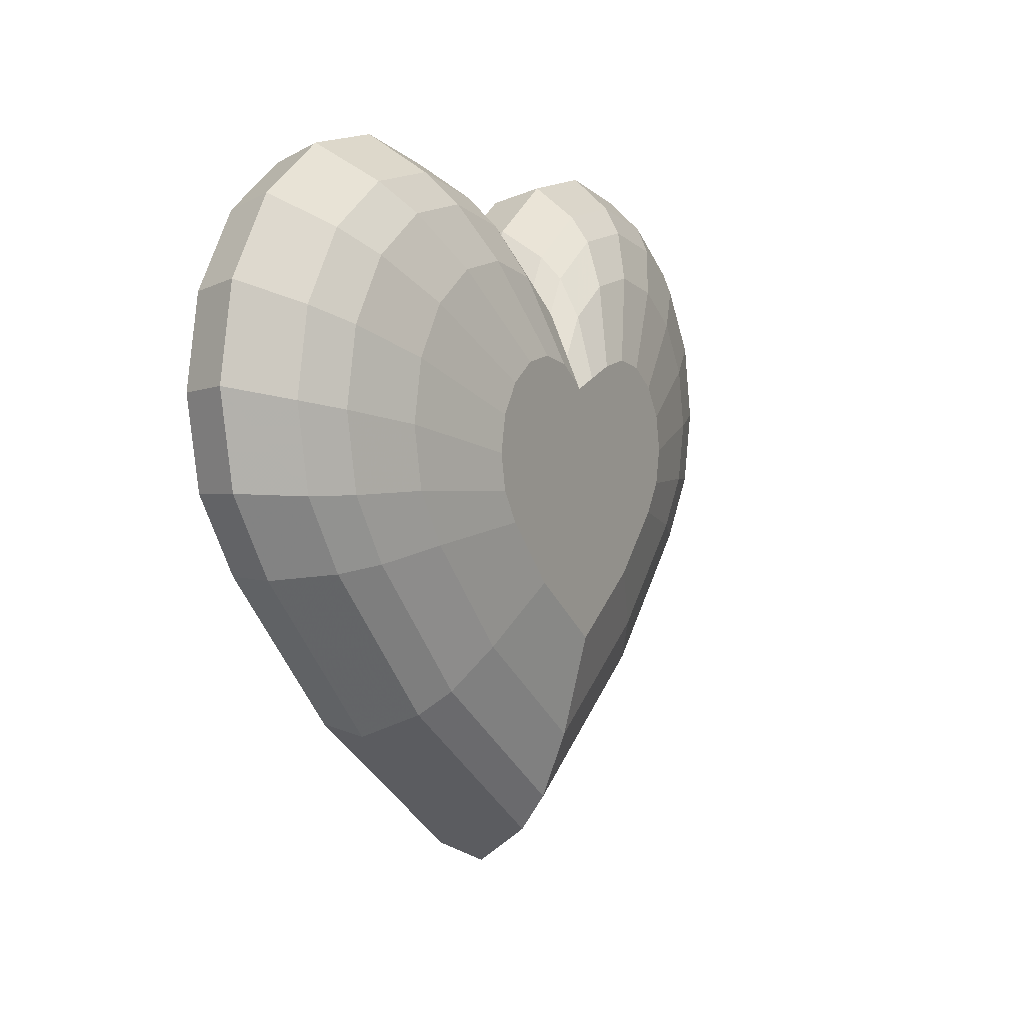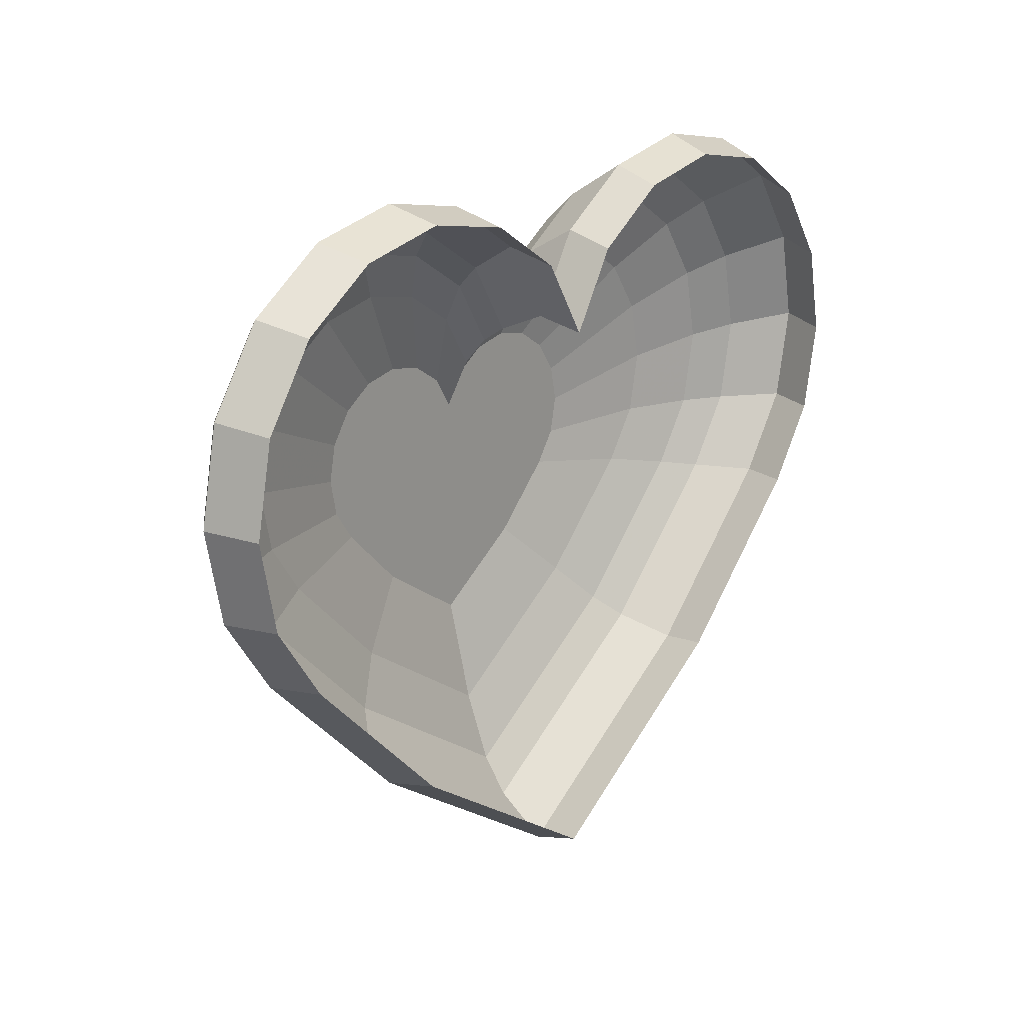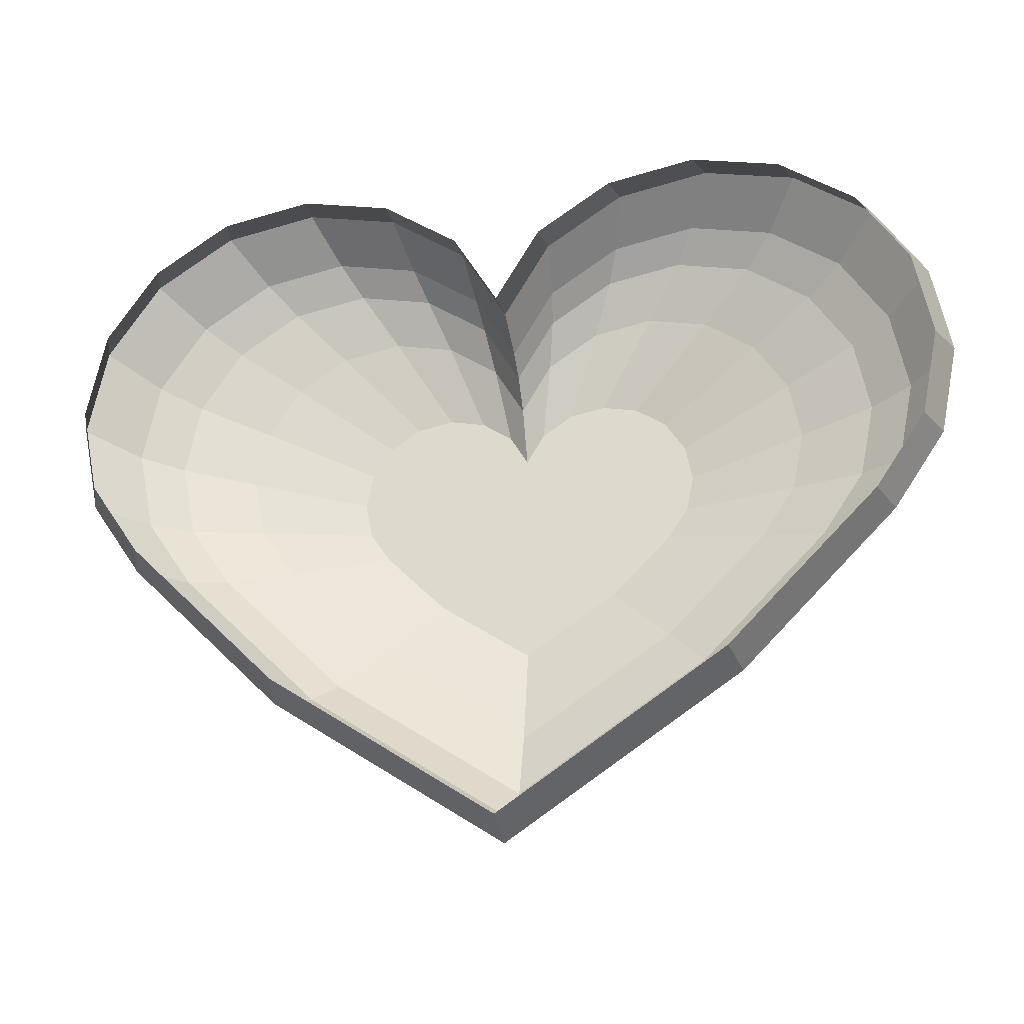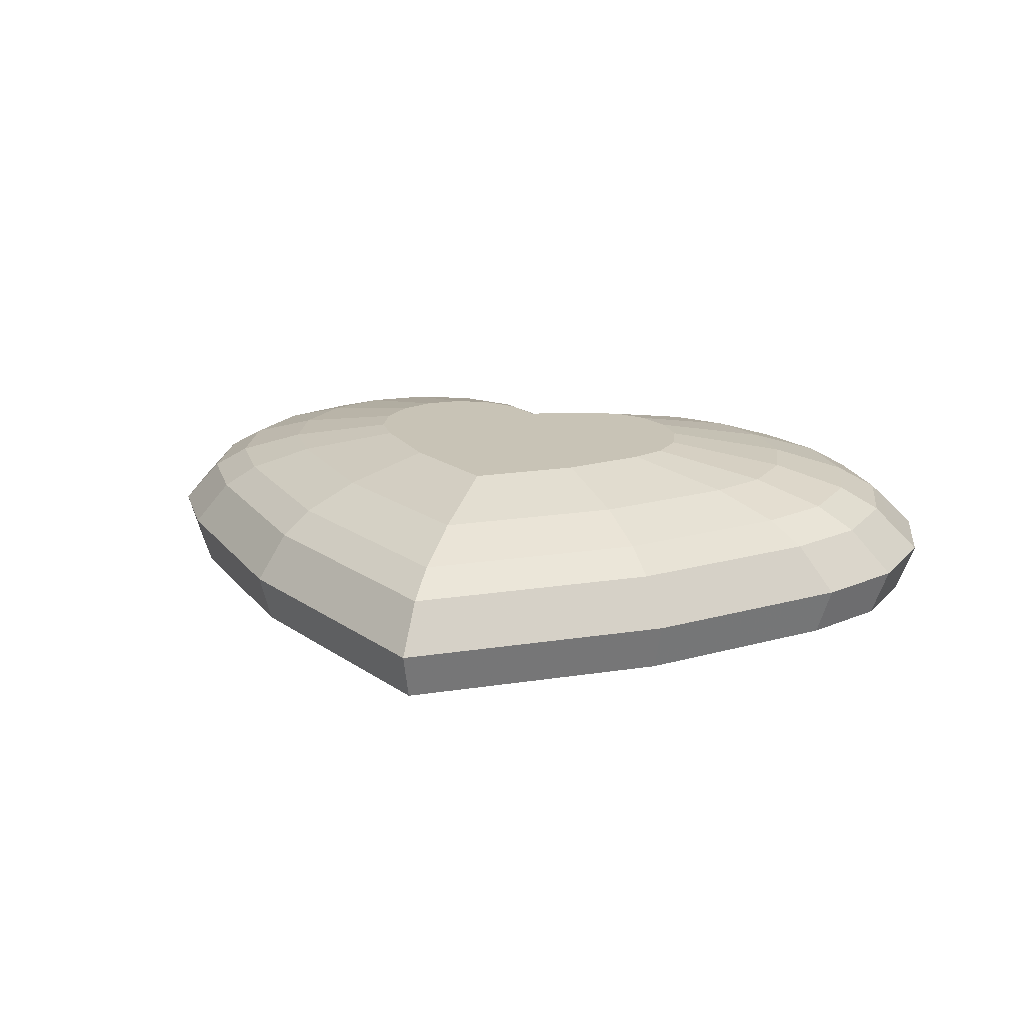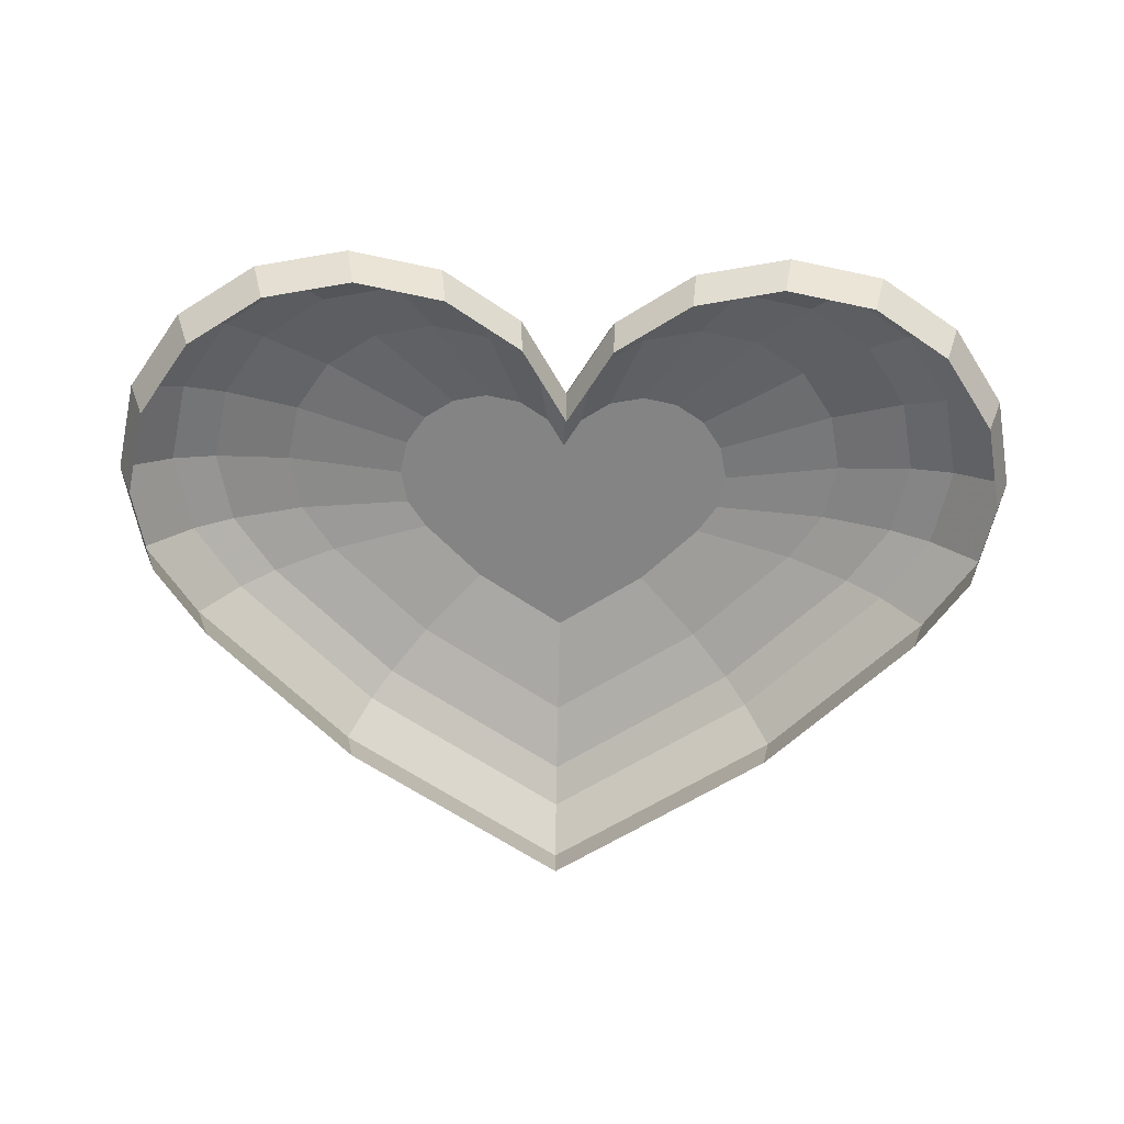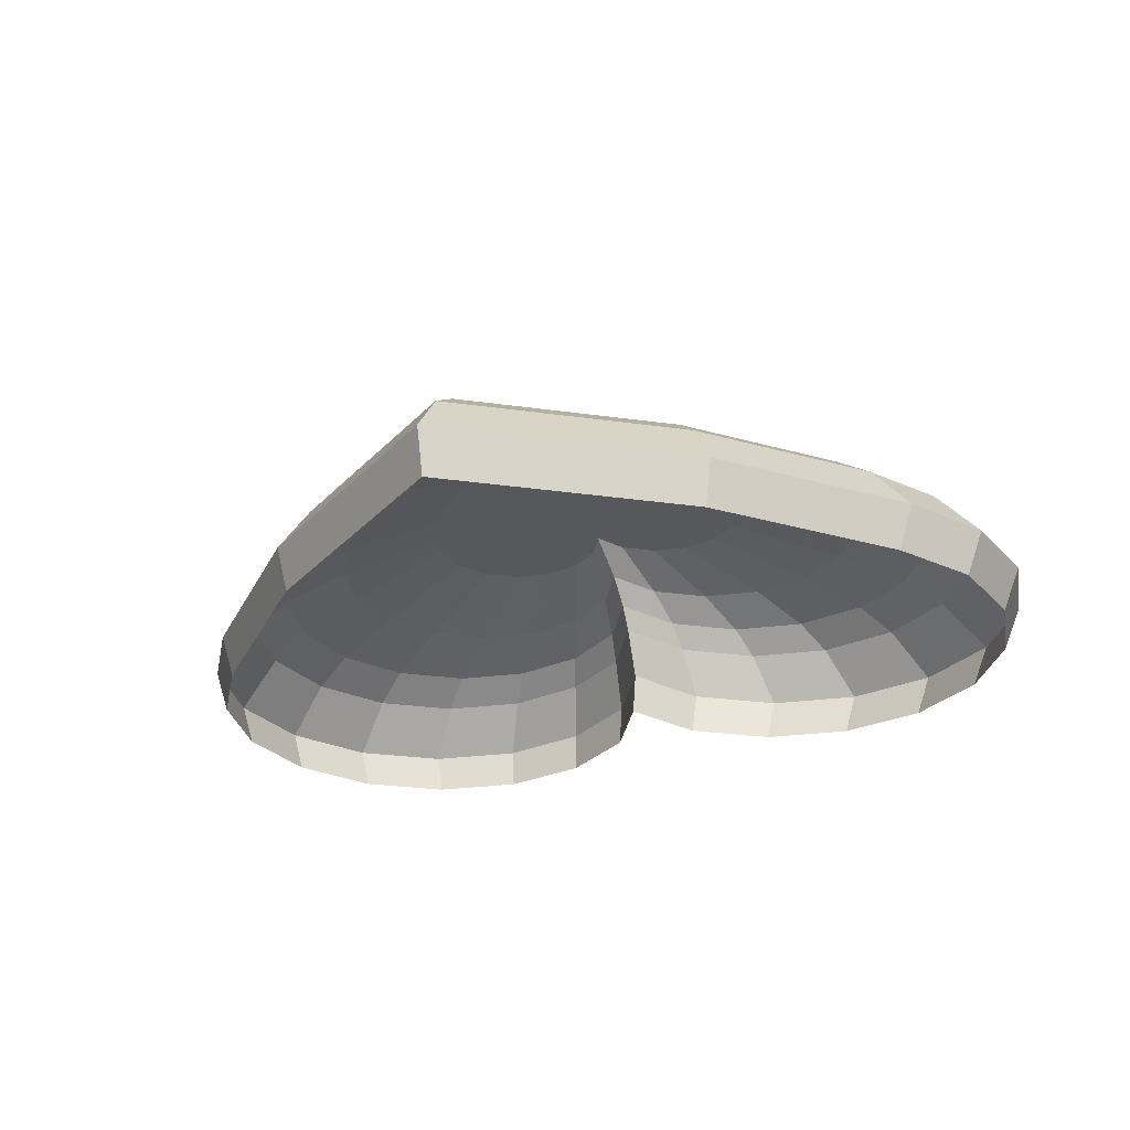
<metadata>
{"format":"obj","ext":"obj","renderer":"f3d","projection":"perspective","resolution":1024,"background":"white","views":[{"elev":2.1,"azim":118.2,"up":"+Z"},{"elev":20.2,"azim":-50.8,"up":"+Z"},{"elev":-25.5,"azim":11.4,"up":"+Z"},{"elev":19.4,"azim":-162.2,"up":"+Y"},{"elev":-61.3,"azim":-1.2,"up":"+Y"},{"elev":-28.7,"azim":-157.9,"up":"+Y"}]}
</metadata>
<code>
o Heart_Sphere
v 1.9 -3e-06 0.5437
v 1.824 -3e-06 0.9264
v 1.607 -2e-06 1.251
v 1.283 -2e-06 1.468
v 0.9 -1e-06 1.544
v 0.5173 -1e-06 1.468
v 0.1929 -0 1.251
v -0 -0 0.9264
v 1.607 -2e-06 -0.1634
v 1.824 -3e-06 0.161
v -0.1929 0 1.251
v -0.5173 1e-06 1.468
v -0.9 1e-06 1.544
v -1.283 2e-06 1.468
v -1.607 2e-06 1.251
v -1.824 3e-06 0.9264
v -1.9 3e-06 0.5437
v -1.824 3e-06 0.161
v -1.607 2e-06 -0.1634
v 0 -0 -1.463
v -0.9643 1e-06 -0.8134
v 0.9643 -2e-06 -0.8134
v 1.71 0.2 0.4944
v 1.641 0.2 0.8388
v 1.446 0.2 1.131
v 1.154 0.2 1.326
v 0.81 0.2 1.394
v 0.4656 0.2 1.326
v 0.1736 0.2 1.131
v 0 0.2 0.8388
v 1.446 0.2 -0.142
v 1.641 0.2 0.1499
v -0.1736 0.2 1.131
v -0.4656 0.2 1.326
v -0.81 0.2 1.394
v -1.154 0.2 1.326
v -1.446 0.2 1.131
v -1.641 0.2 0.8388
v -1.71 0.2 0.4944
v -1.641 0.2 0.1499
v -1.446 0.2 -0.142
v 0 0.2 -1.312
v -0.8678 0.2 -0.727
v 0.8678 0.2 -0.727
v 1.539 0.3 0.462
v 1.477 0.3 0.7719
v 1.302 0.3 1.035
v 1.039 0.3 1.21
v 0.729 0.3 1.272
v 0.419 0.3 1.21
v 0.1562 0.3 1.035
v 0 0.3 0.7719
v 1.302 0.3 -0.1108
v 1.477 0.3 0.152
v -0.1562 0.3 1.035
v -0.419 0.3 1.21
v -0.729 0.3 1.272
v -1.039 0.3 1.21
v -1.302 0.3 1.035
v -1.477 0.3 0.7719
v -1.539 0.3 0.462
v -1.477 0.3 0.152
v -1.302 0.3 -0.1108
v 1e-06 0.3 -1.164
v -0.7811 0.3 -0.6373
v 0.7811 0.3 -0.6373
v 1.231 0.4 0.4095
v 1.182 0.4 0.6575
v 1.041 0.4 0.8677
v 0.8312 0.4 1.008
v 0.5832 0.4 1.057
v 0.3352 0.4 1.008
v 0.125 0.4 0.8677
v 0 0.4 0.6575
v 1.041 0.4 -0.04873
v 1.182 0.4 0.1615
v -0.125 0.4 0.8677
v -0.3352 0.4 1.008
v -0.5832 0.4 1.057
v -0.8312 0.4 1.008
v -1.041 0.4 0.8677
v -1.182 0.4 0.6575
v -1.231 0.4 0.4095
v -1.182 0.4 0.1615
v -1.041 0.4 -0.04873
v 1e-06 0.4 -0.8911
v -0.6248 0.4 -0.4699
v 0.6248 0.4 -0.4699
v 0.7387 0.5 0.3
v 0.7091 0.5 0.4488
v 0.6248 0.5 0.5749
v 0.4987 0.5 0.6592
v 0.3499 0.5 0.6888
v 0.2011 0.5 0.6592
v 0.075 0.5 0.5749
v 0 0.5 0.4488
v 0.6248 0.5 0.02506
v 0.7091 0.5 0.1512
v -0.075 0.5 0.5749
v -0.2011 0.5 0.6592
v -0.3499 0.5 0.6888
v -0.4987 0.5 0.6592
v -0.6248 0.5 0.5749
v -0.7091 0.5 0.4488
v -0.7387 0.5 0.3
v -0.7091 0.5 0.1512
v -0.6248 0.5 0.02506
v 1e-06 0.5 -0.4804
v -0.3749 0.5 -0.2277
v 0.3749 0.5 -0.2277
v 1.826 -0.2 0.5231
v 1.753 -0.2 0.8909
v 1.544 -0.2 1.203
v 1.233 -0.2 1.411
v 0.8649 -0.2 1.484
v 0.4971 -0.2 1.411
v 0.1854 -0.2 1.203
v -1e-06 -0.2 0.8909
v 1.544 -0.2 -0.1564
v 1.753 -0.2 0.1554
v -0.1854 -0.2 1.203
v -0.4971 -0.2 1.411
v -0.8649 -0.2 1.484
v -1.233 -0.2 1.411
v -1.544 -0.2 1.203
v -1.753 -0.2 0.8909
v -1.826 -0.2 0.5231
v -1.753 -0.2 0.1554
v -1.544 -0.2 -0.1564
v -0 -0.2 -1.406
v -0.9267 -0.2 -0.7811
v 0.9267 -0.2 -0.7811
f 11 8 30 33
f 1 10 32 23
f 20 42 44 22
f 8 7 29 30
f 6 5 27 28
f 18 17 39 40
f 4 3 25 26
f 16 15 37 38
f 2 1 23 24
f 14 13 35 36
f 19 41 43 21
f 12 11 33 34
f 20 21 43 42
f 10 9 31 32
f 19 18 40 41
f 7 6 28 29
f 5 4 26 27
f 17 16 38 39
f 3 2 24 25
f 15 14 36 37
f 9 22 44 31
f 13 12 34 35
f 33 30 52 55
f 23 32 54 45
f 42 64 66 44
f 30 29 51 52
f 28 27 49 50
f 40 39 61 62
f 26 25 47 48
f 38 37 59 60
f 24 23 45 46
f 36 35 57 58
f 41 63 65 43
f 34 33 55 56
f 42 43 65 64
f 32 31 53 54
f 41 40 62 63
f 29 28 50 51
f 27 26 48 49
f 39 38 60 61
f 25 24 46 47
f 37 36 58 59
f 31 44 66 53
f 35 34 56 57
f 55 52 74 77
f 45 54 76 67
f 64 86 88 66
f 52 51 73 74
f 50 49 71 72
f 62 61 83 84
f 48 47 69 70
f 60 59 81 82
f 46 45 67 68
f 58 57 79 80
f 63 85 87 65
f 56 55 77 78
f 64 65 87 86
f 54 53 75 76
f 63 62 84 85
f 51 50 72 73
f 49 48 70 71
f 61 60 82 83
f 47 46 68 69
f 59 58 80 81
f 53 66 88 75
f 57 56 78 79
f 77 74 96 99
f 67 76 98 89
f 86 108 110 88
f 74 73 95 96
f 72 71 93 94
f 84 83 105 106
f 70 69 91 92
f 82 81 103 104
f 68 67 89 90
f 80 79 101 102
f 85 107 109 87
f 78 77 99 100
f 86 87 109 108
f 76 75 97 98
f 85 84 106 107
f 73 72 94 95
f 71 70 92 93
f 83 82 104 105
f 69 68 90 91
f 81 80 102 103
f 75 88 110 97
f 79 78 100 101
f 89 98 97 110 108 109 107 106 105 104 103 102 101 100 99 96 95 94 93 92 91 90
f 22 9 119 132
f 12 13 123 122
f 8 11 121 118
f 10 1 111 120
f 20 22 132 130
f 7 8 118 117
f 5 6 116 115
f 17 18 128 127
f 3 4 114 113
f 15 16 126 125
f 1 2 112 111
f 13 14 124 123
f 19 21 131 129
f 11 12 122 121
f 21 20 130 131
f 9 10 120 119
f 18 19 129 128
f 6 7 117 116
f 4 5 115 114
f 16 17 127 126
f 2 3 113 112
f 14 15 125 124

</code>
